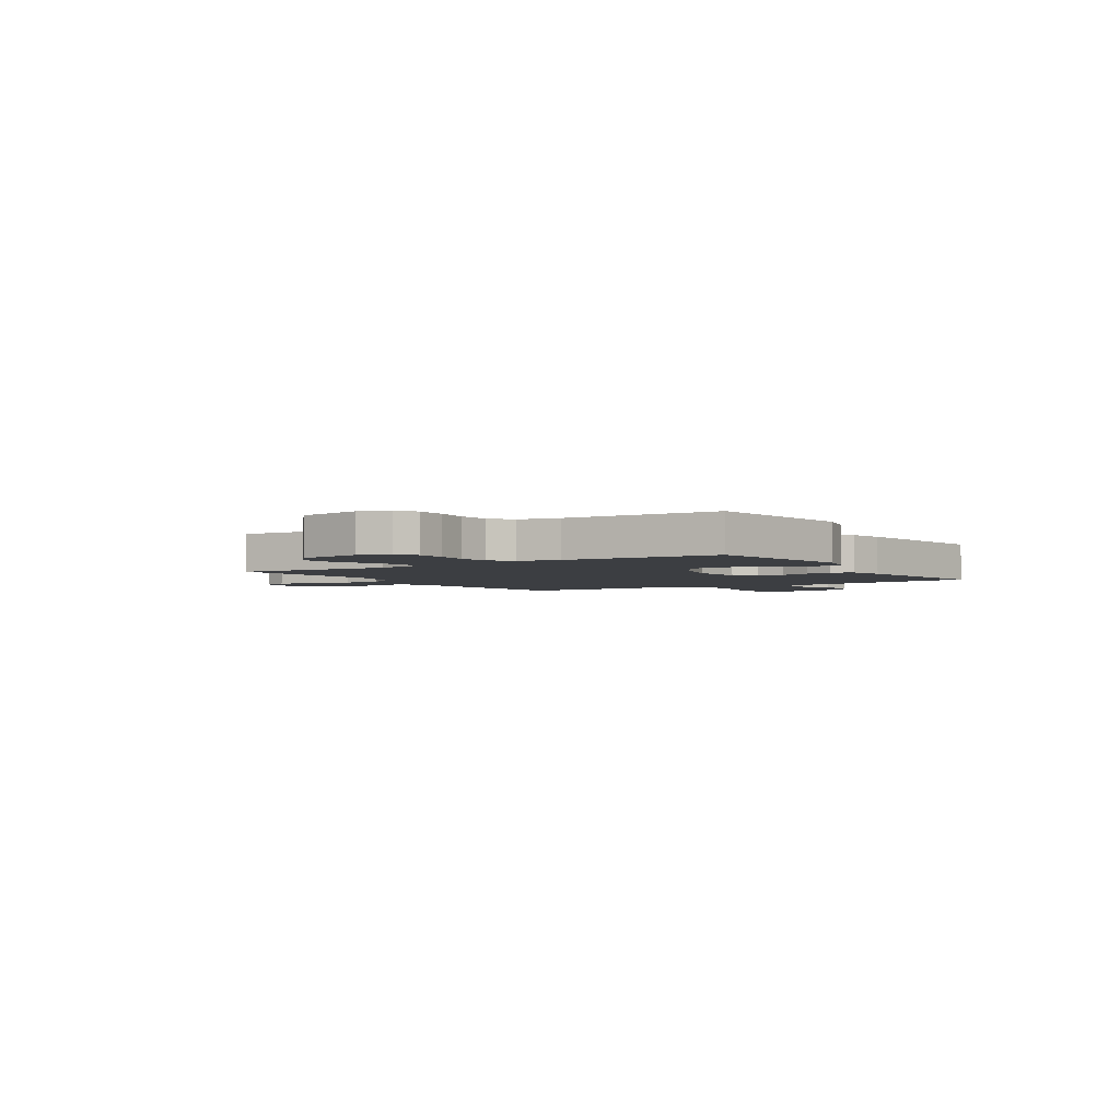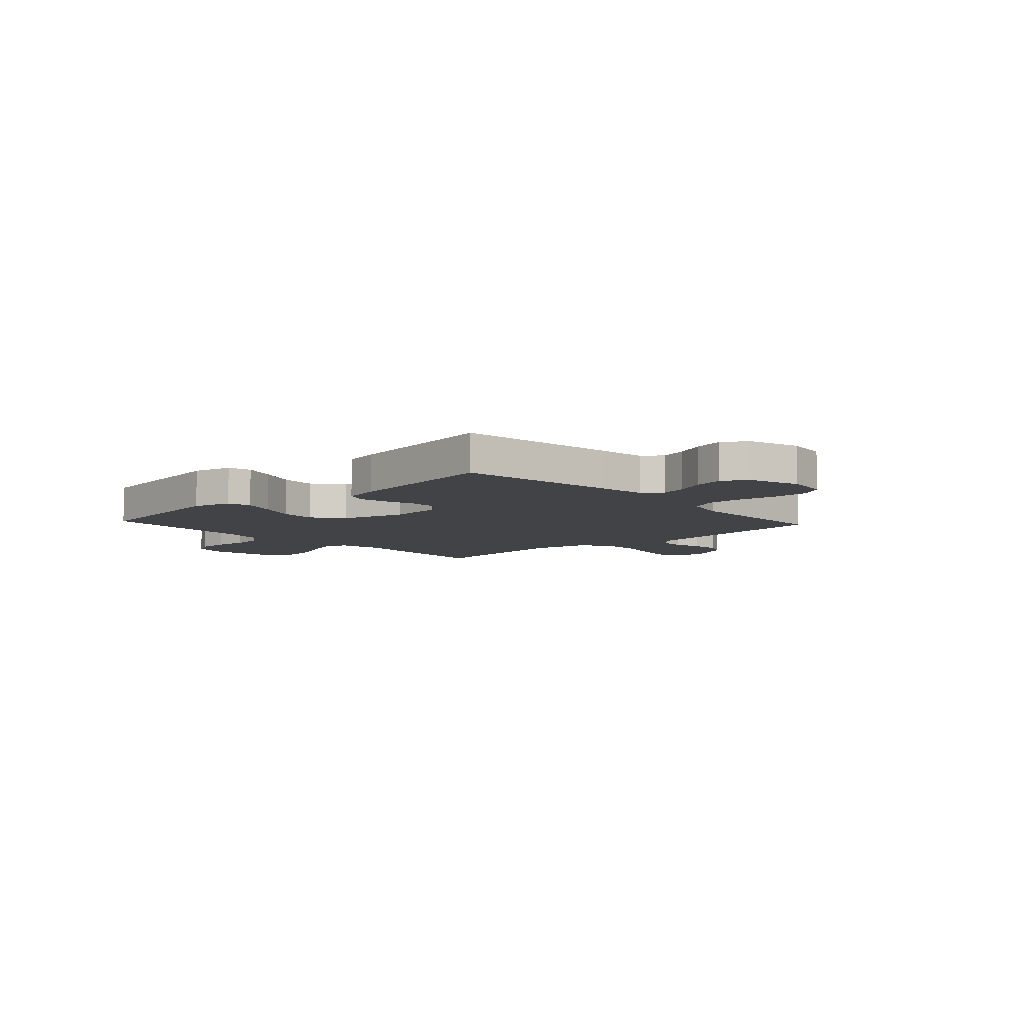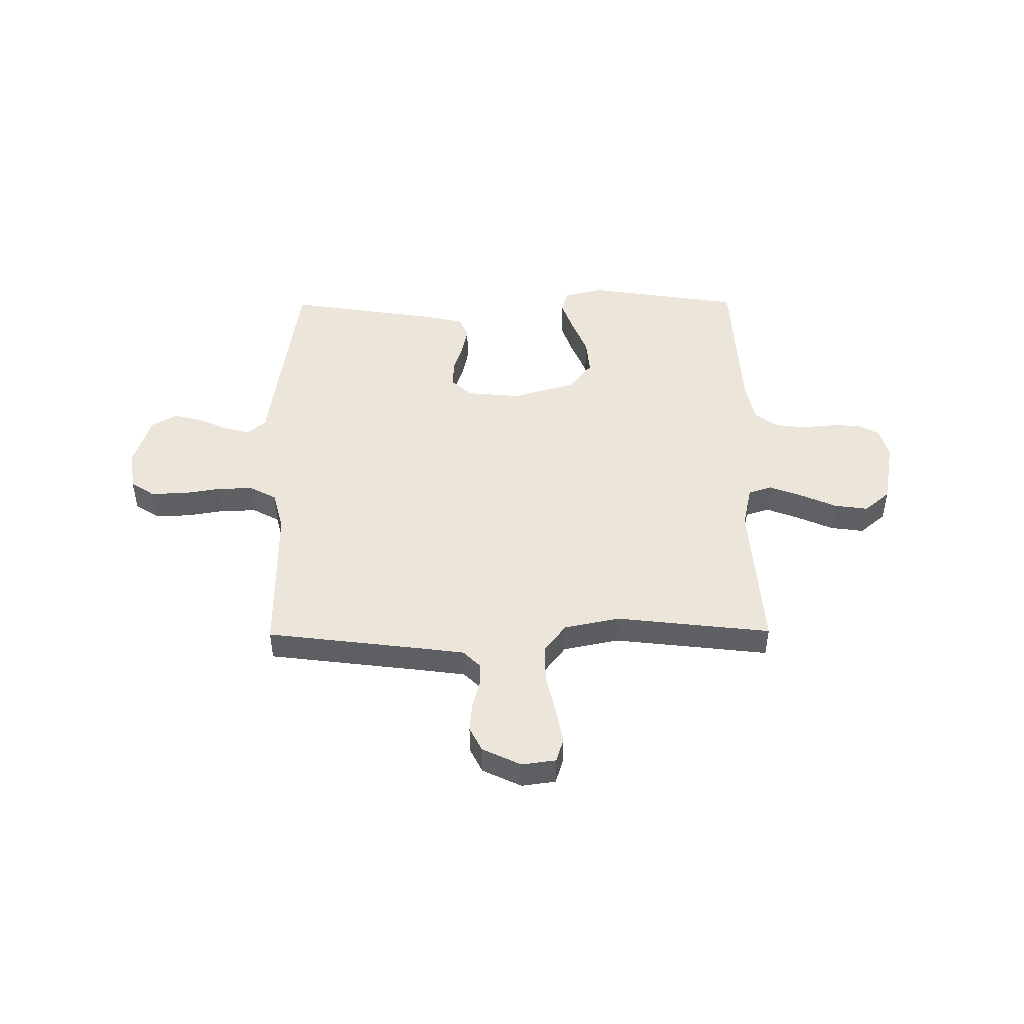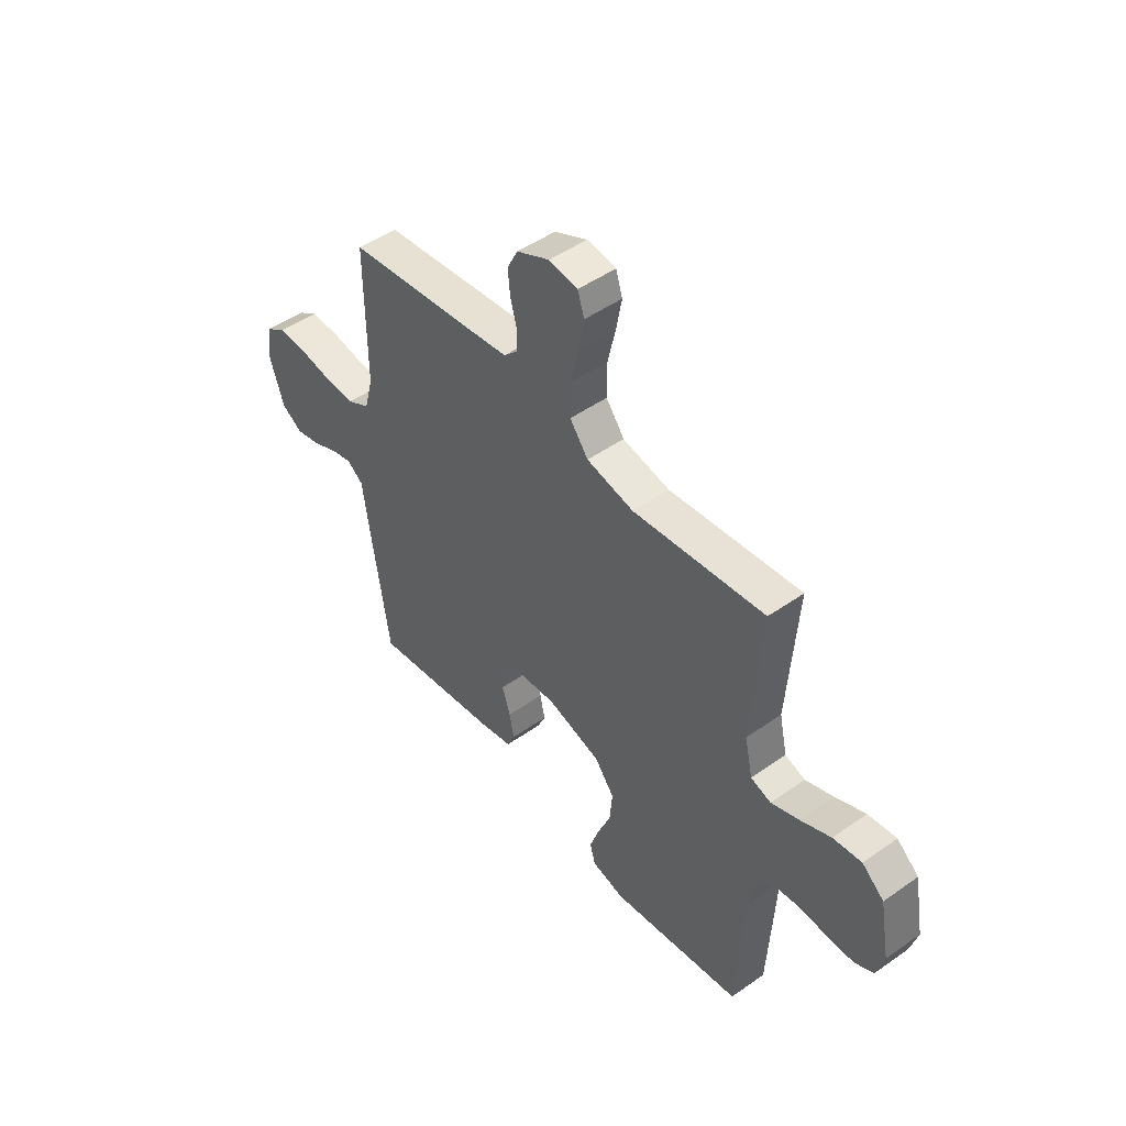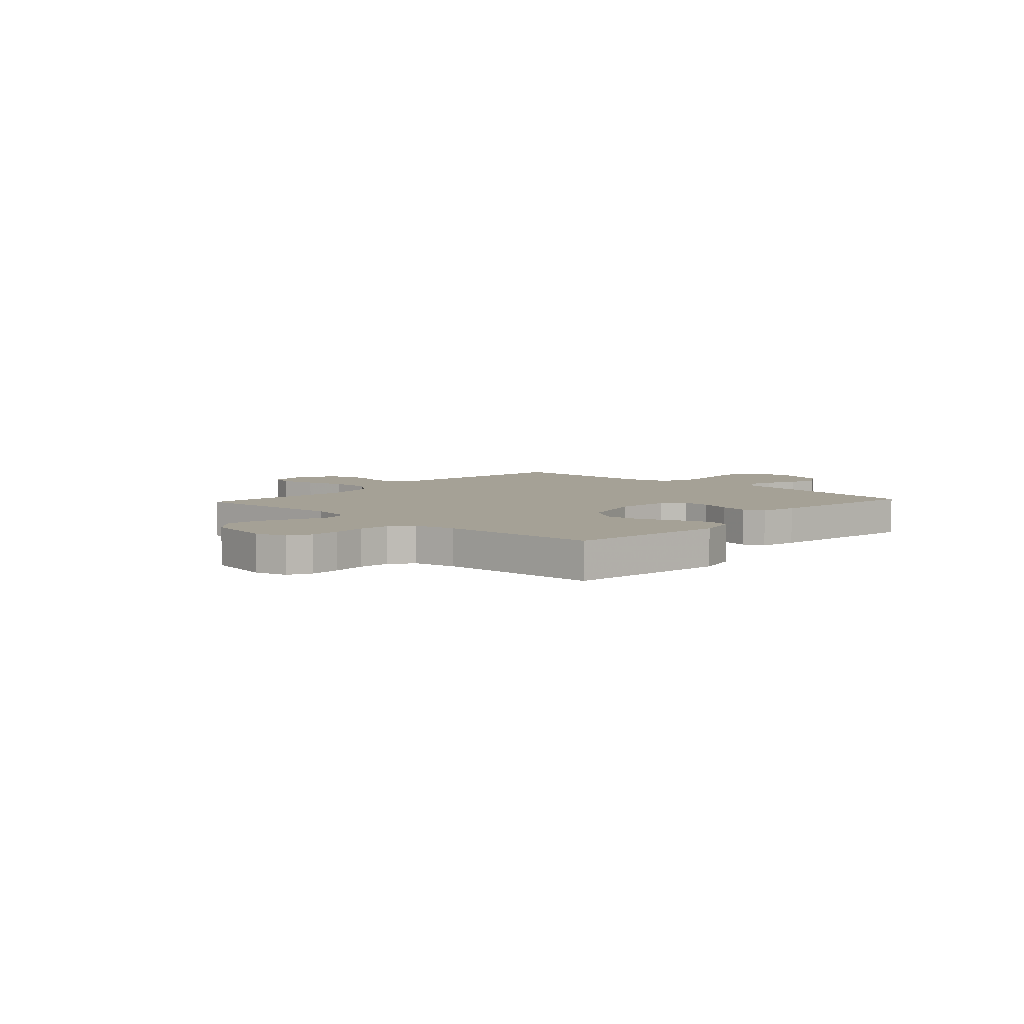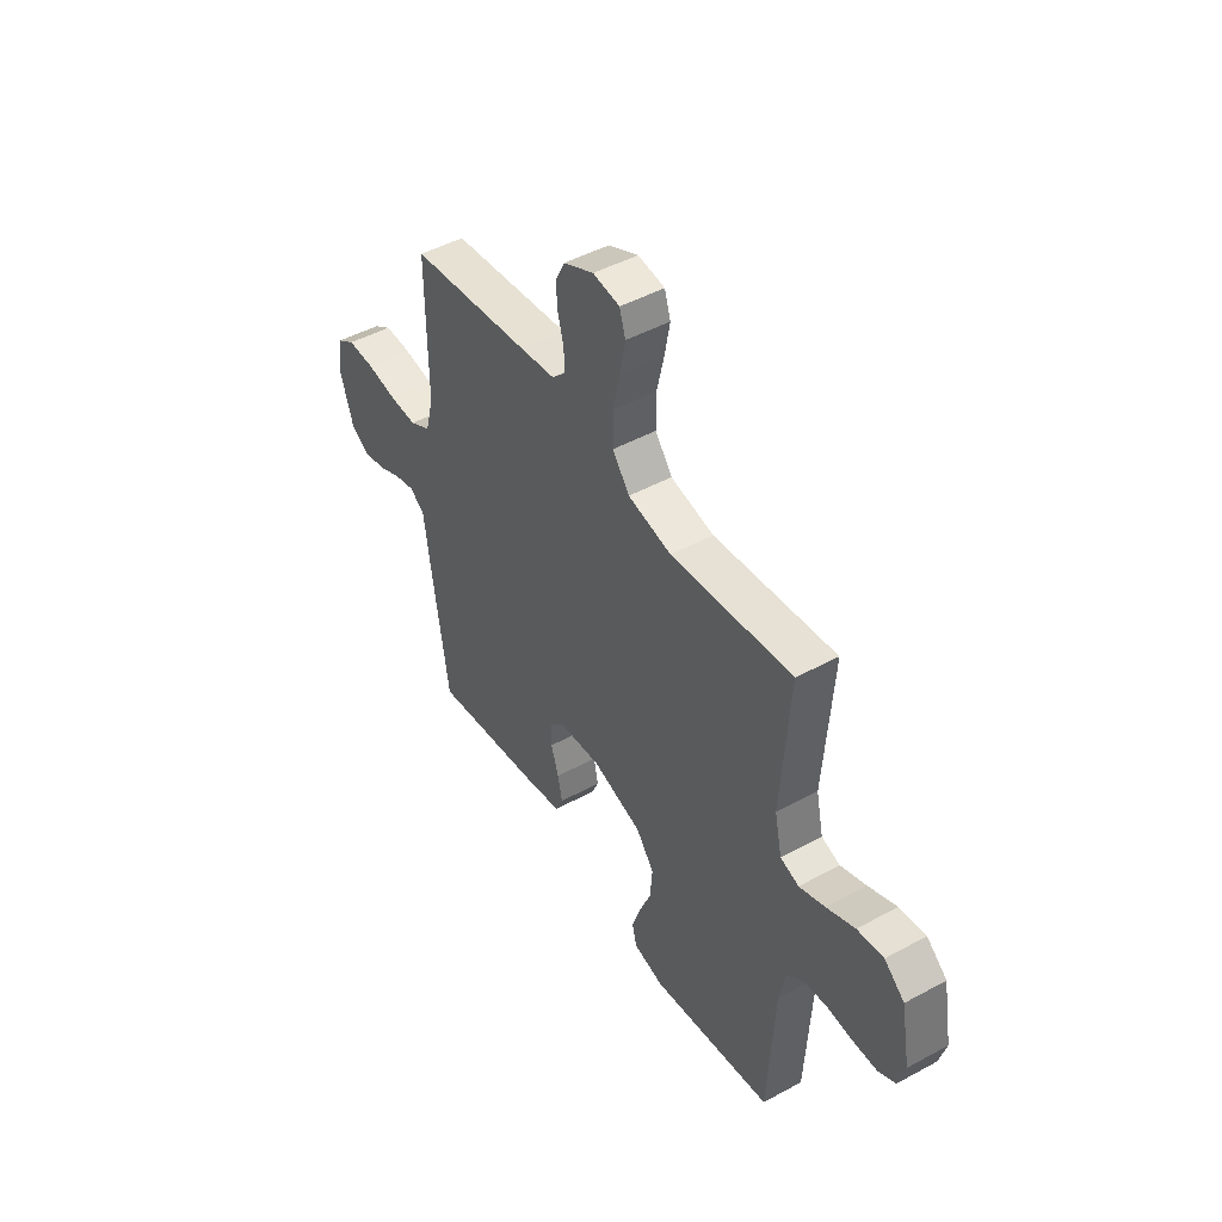
<metadata>
{"format":"obj","ext":"obj","renderer":"f3d","projection":"perspective","resolution":1024,"background":"white","views":[{"elev":-3.2,"azim":122.4,"up":"+Y"},{"elev":-7.4,"azim":-137.4,"up":"+Y"},{"elev":47.2,"azim":-0.5,"up":"+Y"},{"elev":48.3,"azim":51.8,"up":"+Z"},{"elev":6.0,"azim":132.5,"up":"+Y"},{"elev":47.1,"azim":58.4,"up":"+Z"}]}
</metadata>
<code>
v -0.5 0.07 0.5
v -0.2 0.07 0.538
v -0.112 0.07 0.55
v -0.079 0.07 0.583
v -0.08 0.07 0.63
v -0.094 0.07 0.683
v -0.099 0.07 0.737
v -0.075 0.07 0.785
v 0 0.07 0.821
v 0.066 0.07 0.812
v 0.081 0.07 0.765
v 0.068 0.07 0.695
v 0.05 0.07 0.616
v 0.05 0.07 0.542
v 0.092 0.07 0.487
v 0.2 0.07 0.465
v 0.5 0.07 0.5
v 0.479 0.07 0.2
v 0.497 0.07 0.118
v 0.543 0.07 0.103
v 0.606 0.07 0.127
v 0.676 0.07 0.158
v 0.741 0.07 0.167
v 0.791 0.07 0.125
v 0.814 0.07 0
v 0.797 0.07 -0.061
v 0.754 0.07 -0.084
v 0.696 0.07 -0.085
v 0.633 0.07 -0.08
v 0.575 0.07 -0.087
v 0.532 0.07 -0.121
v 0.516 0.07 -0.2
v 0.5 0.07 -0.5
v 0.2 0.07 -0.546
v 0.124 0.07 -0.528
v 0.112 0.07 -0.483
v 0.134 0.07 -0.419
v 0.163 0.07 -0.348
v 0.169 0.07 -0.278
v 0.124 0.07 -0.22
v 0 0.07 -0.185
v -0.103 0.07 -0.195
v -0.142 0.07 -0.231
v -0.141 0.07 -0.284
v -0.122 0.07 -0.343
v -0.111 0.07 -0.397
v -0.129 0.07 -0.437
v -0.2 0.07 -0.453
v -0.5 0.07 -0.5
v -0.544 0.07 -0.2
v -0.557 0.07 -0.103
v -0.594 0.07 -0.075
v -0.644 0.07 -0.088
v -0.702 0.07 -0.115
v -0.758 0.07 -0.128
v -0.806 0.07 -0.099
v -0.838 0.07 0
v -0.827 0.07 0.08
v -0.782 0.07 0.11
v -0.715 0.07 0.109
v -0.64 0.07 0.097
v -0.571 0.07 0.095
v -0.519 0.07 0.123
v -0.499 0.07 0.2
v -0.5 0 0.5
v -0.2 0 0.538
v -0.112 0 0.55
v -0.079 0 0.583
v -0.08 0 0.63
v -0.094 0 0.683
v -0.099 0 0.737
v -0.075 0 0.785
v 0 0 0.821
v 0.066 0 0.812
v 0.081 0 0.765
v 0.068 0 0.695
v 0.05 0 0.616
v 0.05 0 0.542
v 0.092 0 0.487
v 0.2 0 0.465
v 0.5 0 0.5
v 0.479 0 0.2
v 0.497 0 0.118
v 0.543 0 0.103
v 0.606 0 0.127
v 0.676 0 0.158
v 0.741 0 0.167
v 0.791 0 0.125
v 0.814 0 0
v 0.797 0 -0.061
v 0.754 0 -0.084
v 0.696 0 -0.085
v 0.633 0 -0.08
v 0.575 0 -0.087
v 0.532 0 -0.121
v 0.516 0 -0.2
v 0.5 0 -0.5
v 0.2 0 -0.546
v 0.124 0 -0.528
v 0.112 0 -0.483
v 0.134 0 -0.419
v 0.163 0 -0.348
v 0.169 0 -0.278
v 0.124 0 -0.22
v 0 0 -0.185
v -0.103 0 -0.195
v -0.142 0 -0.231
v -0.141 0 -0.284
v -0.122 0 -0.343
v -0.111 0 -0.397
v -0.129 0 -0.437
v -0.2 0 -0.453
v -0.5 0 -0.5
v -0.544 0 -0.2
v -0.557 0 -0.103
v -0.594 0 -0.075
v -0.644 0 -0.088
v -0.702 0 -0.115
v -0.758 0 -0.128
v -0.806 0 -0.099
v -0.838 0 0
v -0.827 0 0.08
v -0.782 0 0.11
v -0.715 0 0.109
v -0.64 0 0.097
v -0.571 0 0.095
v -0.519 0 0.123
v -0.499 0 0.2
f 58 59 60 61
f 58 61 62
f 57 58 62
f 56 57 62
f 53 54 55 56
f 52 53 56 62
f 51 52 62 63
f 44 45 46 47
f 44 47 48 49
f 35 36 37 38
f 33 34 35 38
f 32 33 38 39
f 31 32 39 40
f 26 27 28 29
f 24 25 26 29
f 24 29 30
f 21 22 23 24
f 20 21 24 30
f 19 20 30 31
f 16 17 18
f 15 16 18 19
f 10 11 12 13
f 8 9 10 13
f 8 13 14
f 5 6 7 8
f 4 5 8 14
f 3 4 14 15
f 64 1 2
f 43 44 49 50
f 42 43 50 51
f 41 42 51 63
f 40 41 63 64
f 19 31 40 64
f 15 19 64
f 2 3 15 64
f 125 124 123 122
f 126 125 122
f 126 122 121
f 126 121 120
f 120 119 118 117
f 126 120 117 116
f 127 126 116 115
f 111 110 109 108
f 113 112 111 108
f 102 101 100 99
f 102 99 98 97
f 103 102 97 96
f 104 103 96 95
f 93 92 91 90
f 93 90 89 88
f 94 93 88
f 88 87 86 85
f 94 88 85 84
f 95 94 84 83
f 82 81 80
f 83 82 80 79
f 77 76 75 74
f 77 74 73 72
f 78 77 72
f 72 71 70 69
f 78 72 69 68
f 79 78 68 67
f 66 65 128
f 114 113 108 107
f 115 114 107 106
f 127 115 106 105
f 128 127 105 104
f 128 104 95 83
f 128 83 79
f 128 79 67 66
f 1 65 66 2
f 2 66 67 3
f 3 67 68 4
f 4 68 69 5
f 5 69 70 6
f 6 70 71 7
f 7 71 72 8
f 8 72 73 9
f 9 73 74 10
f 10 74 75 11
f 11 75 76 12
f 12 76 77 13
f 13 77 78 14
f 14 78 79 15
f 15 79 80 16
f 16 80 81 17
f 17 81 82 18
f 18 82 83 19
f 19 83 84 20
f 20 84 85 21
f 21 85 86 22
f 22 86 87 23
f 23 87 88 24
f 24 88 89 25
f 25 89 90 26
f 26 90 91 27
f 27 91 92 28
f 28 92 93 29
f 29 93 94 30
f 30 94 95 31
f 31 95 96 32
f 32 96 97 33
f 33 97 98 34
f 34 98 99 35
f 35 99 100 36
f 36 100 101 37
f 37 101 102 38
f 38 102 103 39
f 39 103 104 40
f 40 104 105 41
f 41 105 106 42
f 42 106 107 43
f 43 107 108 44
f 44 108 109 45
f 45 109 110 46
f 46 110 111 47
f 47 111 112 48
f 48 112 113 49
f 49 113 114 50
f 50 114 115 51
f 51 115 116 52
f 52 116 117 53
f 53 117 118 54
f 54 118 119 55
f 55 119 120 56
f 56 120 121 57
f 57 121 122 58
f 58 122 123 59
f 59 123 124 60
f 60 124 125 61
f 61 125 126 62
f 62 126 127 63
f 63 127 128 64
f 64 128 65 1

</code>
